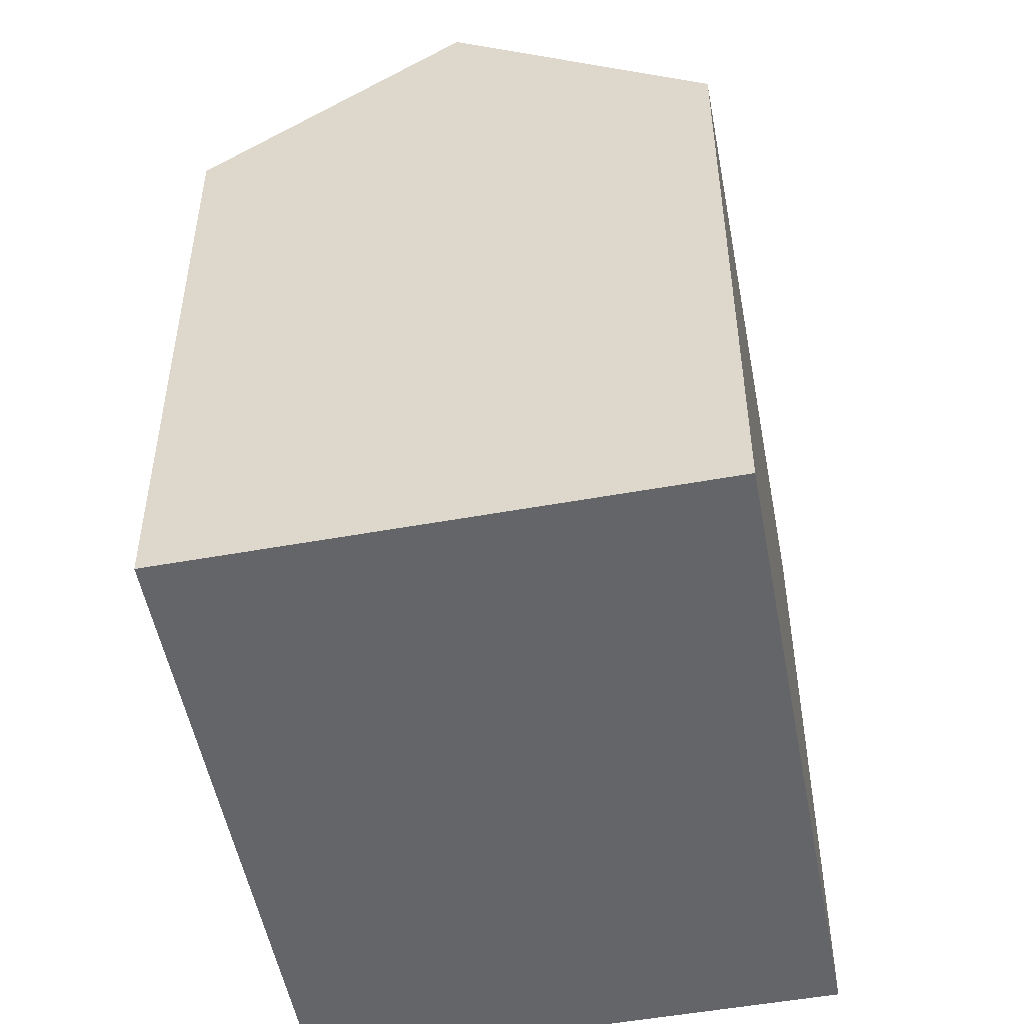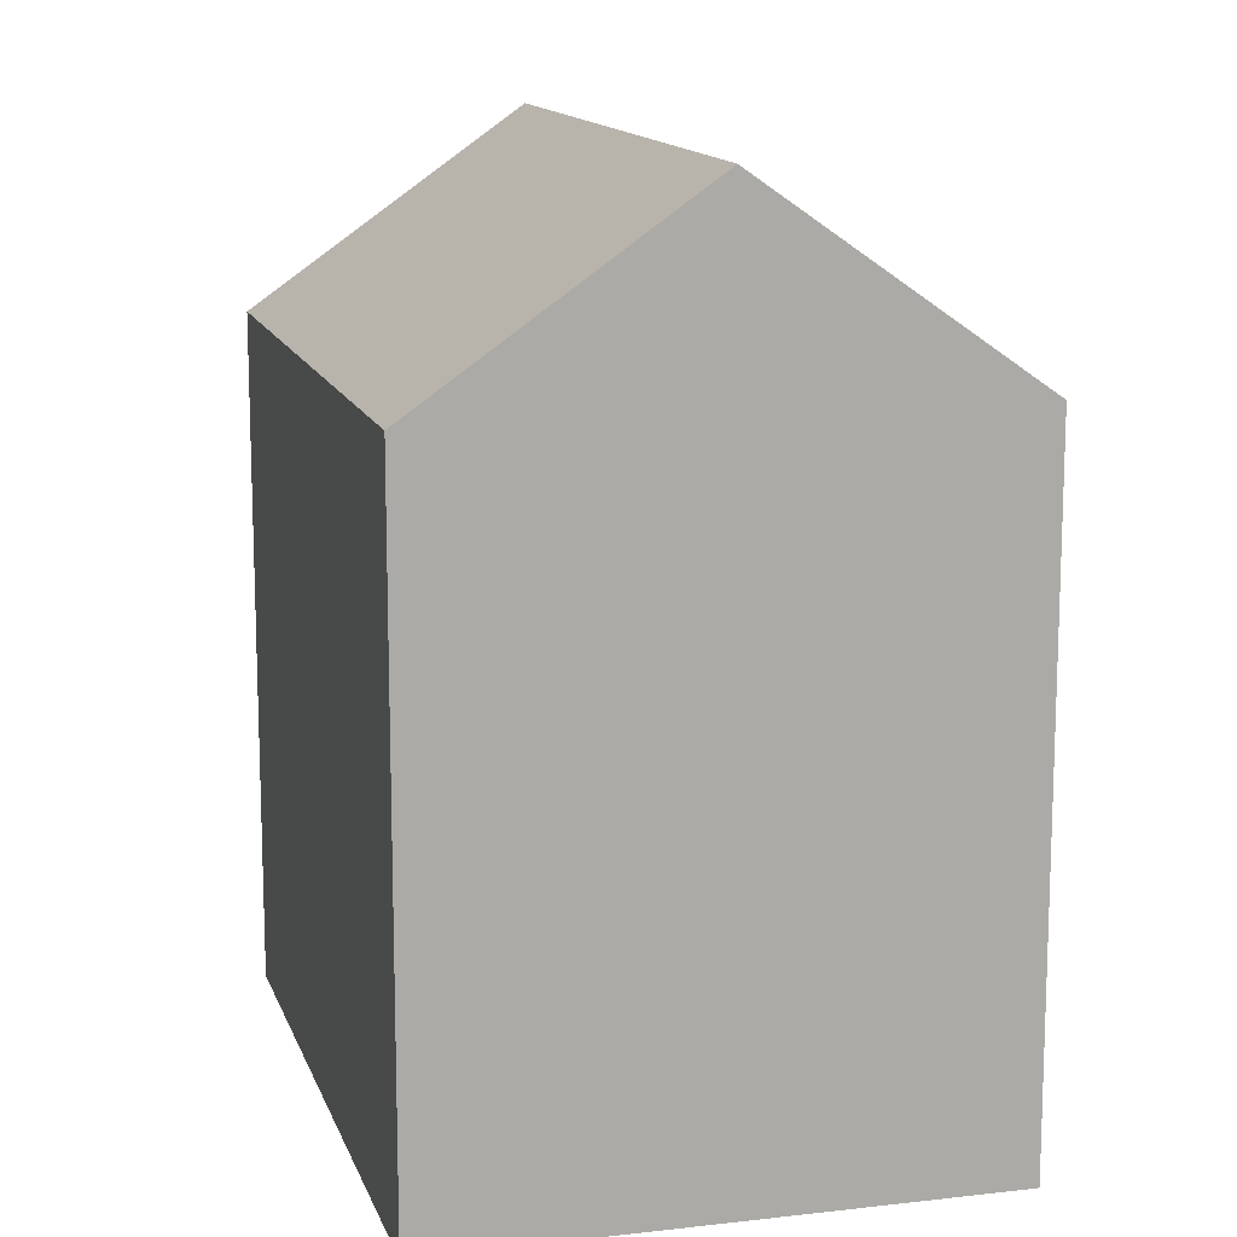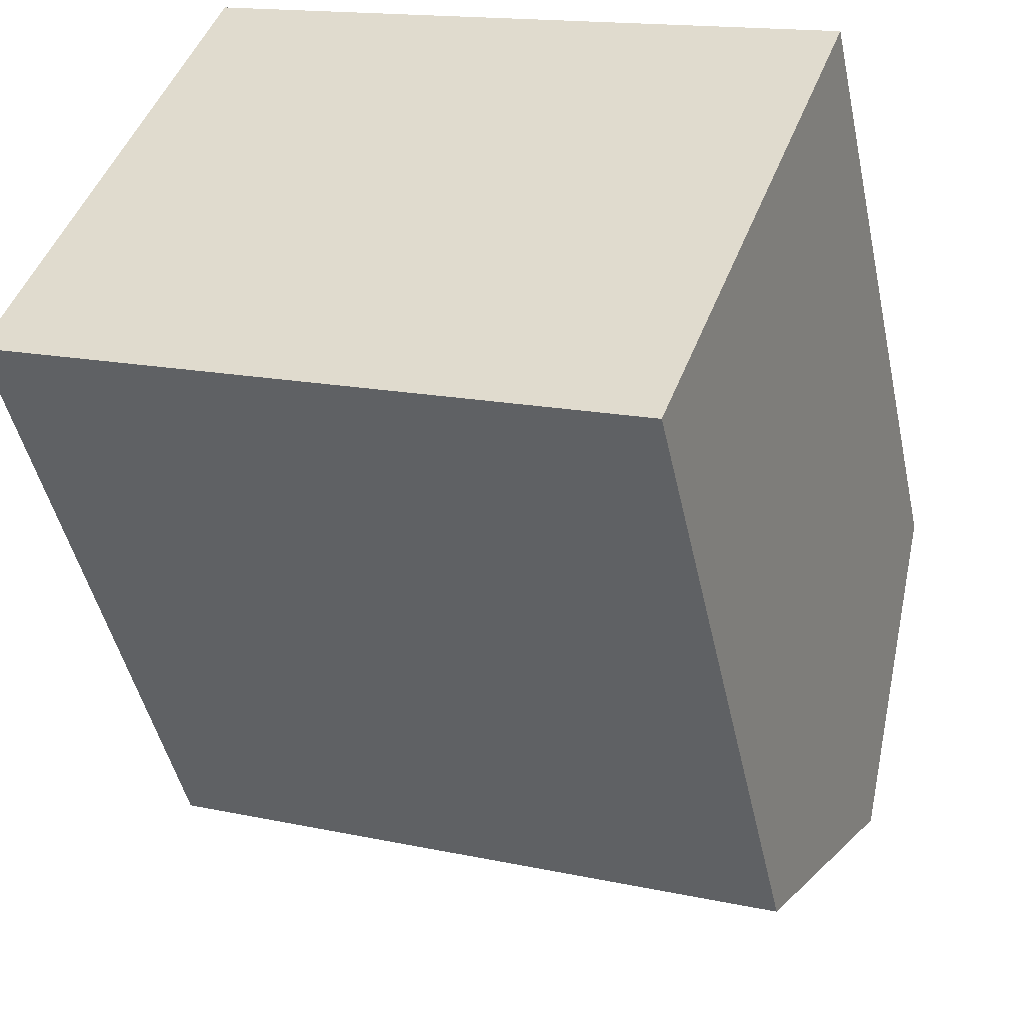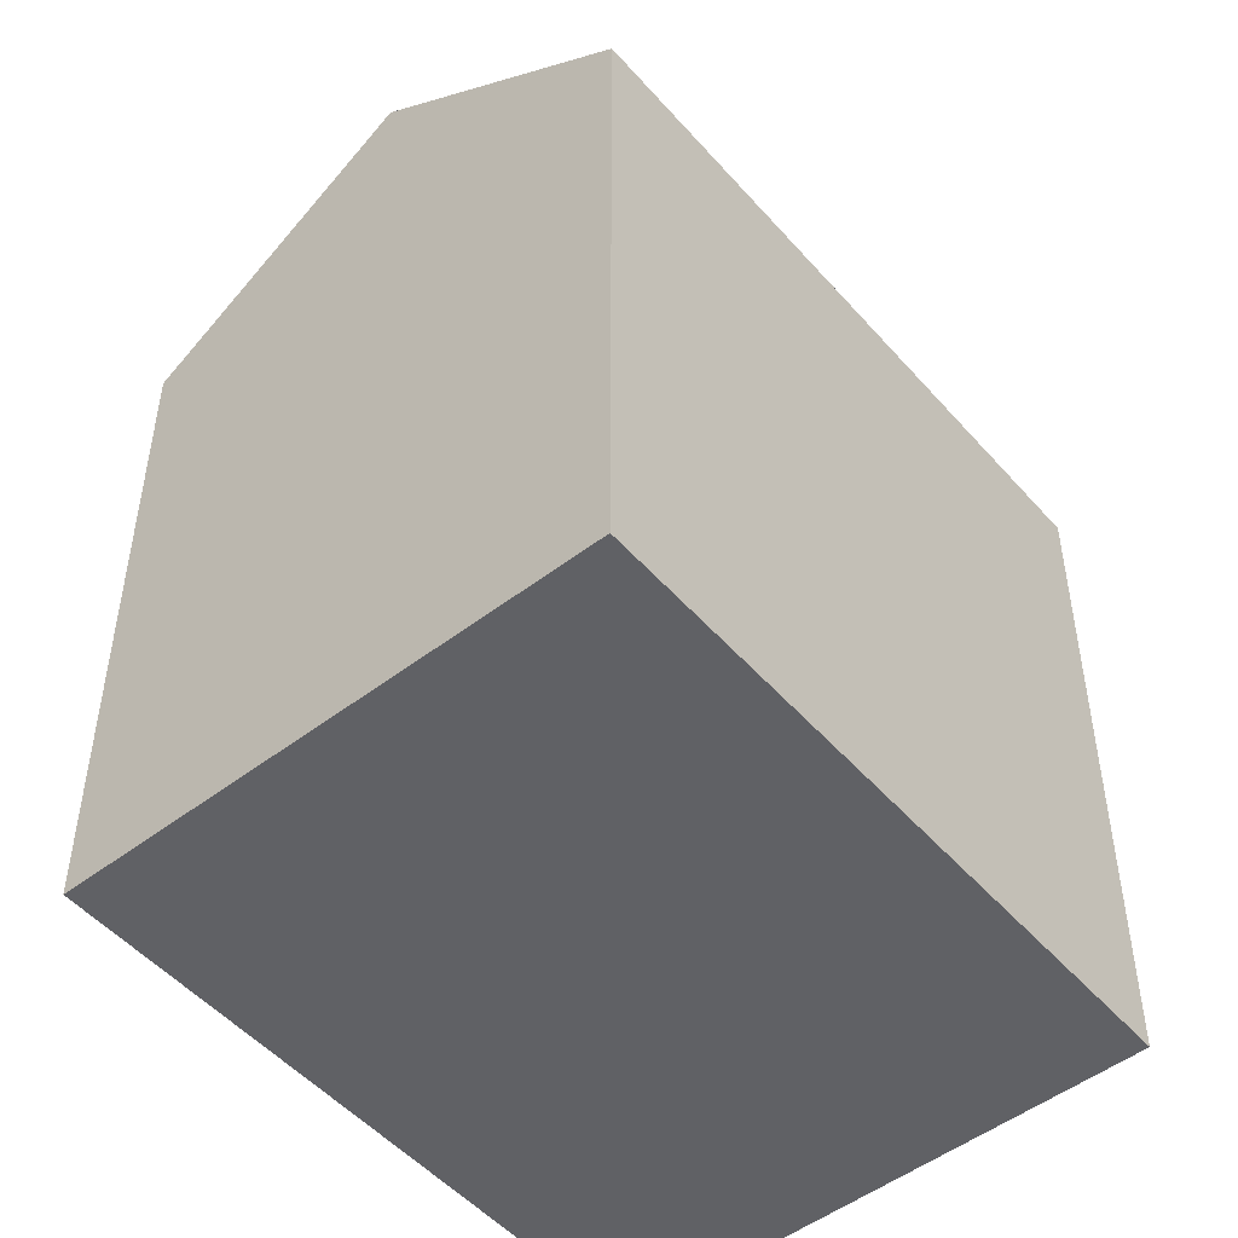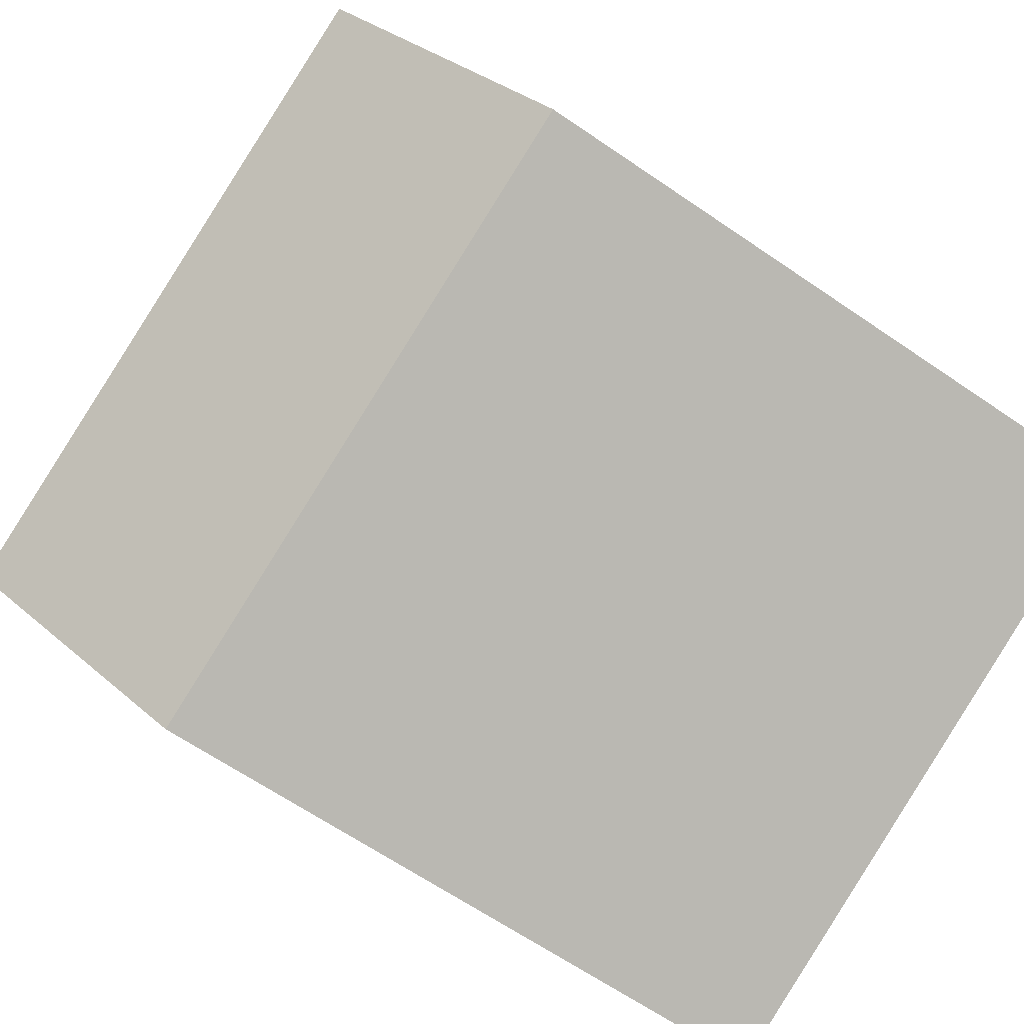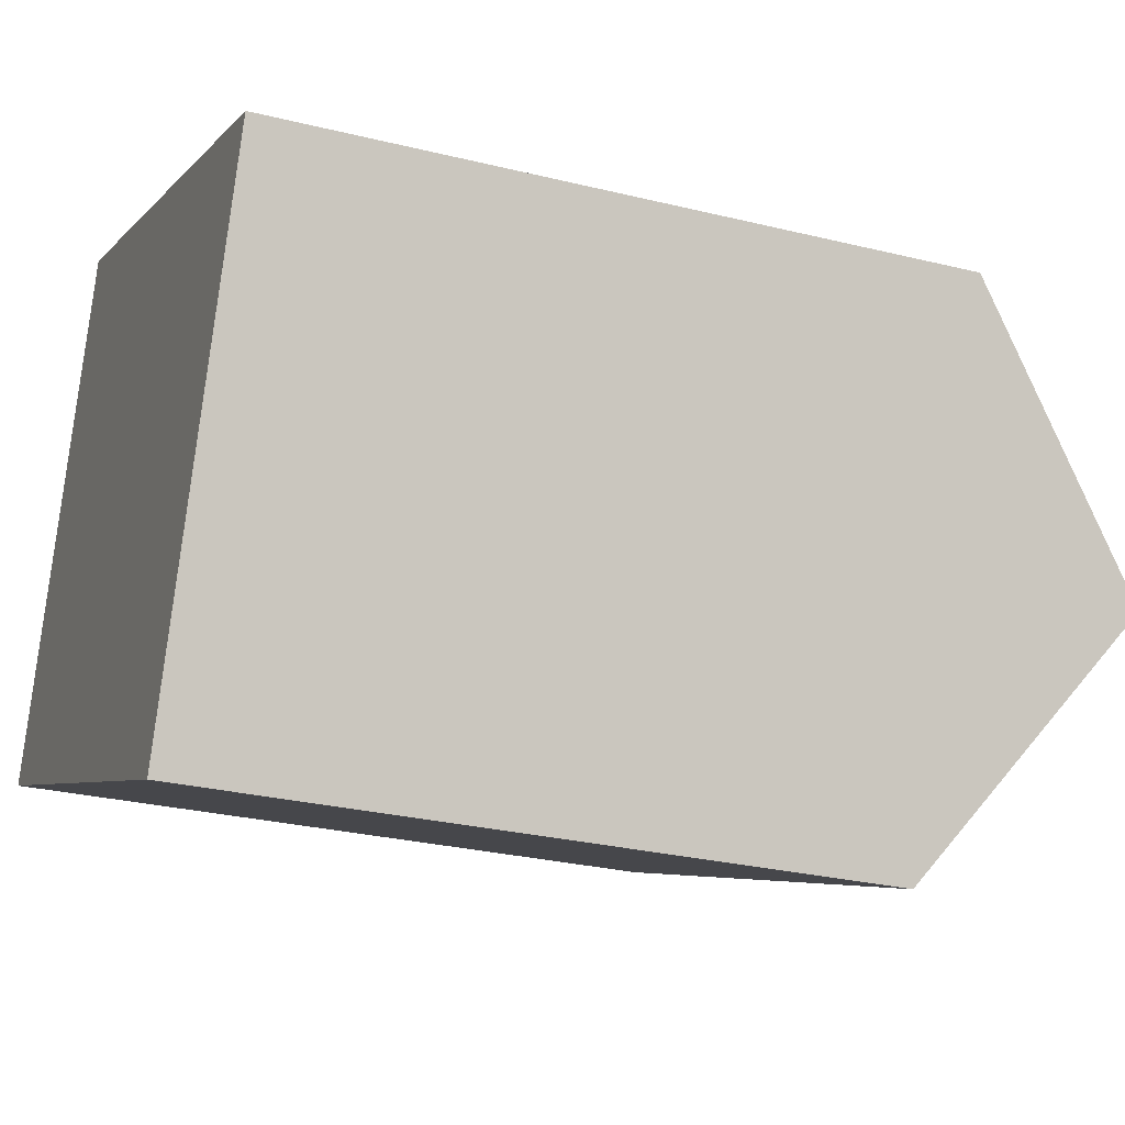
<metadata>
{"format":"obj","ext":"obj","renderer":"f3d","projection":"perspective","resolution":1024,"background":"white","views":[{"elev":-51.4,"azim":-58.0,"up":"+Y"},{"elev":13.5,"azim":-83.9,"up":"+Y"},{"elev":-46.4,"azim":12.1,"up":"+Z"},{"elev":-50.1,"azim":150.9,"up":"+Y"},{"elev":-64.7,"azim":-124.7,"up":"+Z"},{"elev":-27.7,"azim":69.3,"up":"+Z"}]}
</metadata>
<code>
v  16.19 19.16 0.1646
v  0.0003182 14.9 -0.0004716
v  2.161 19.16 5.68
v  14.03 14.9 -5.516
v  18.35 14.9 5.845
v  4.321 14.9 11.36
v  0 0 0
v  18.35 -3.58e-16 5.846
v  4.32 -6.957e-16 11.36
v  14.03 3.377e-16 -5.516
g defaultobject
f 1 2 3
f 2 1 4
f 5 3 6
f 3 5 1
f 7 8 9
f 8 7 10
f 6 7 9
f 7 6 2
f 2 6 3
f 2 10 7
f 10 2 4
f 4 8 10
f 8 4 5
f 5 4 1
f 8 6 9
f 6 8 5

</code>
